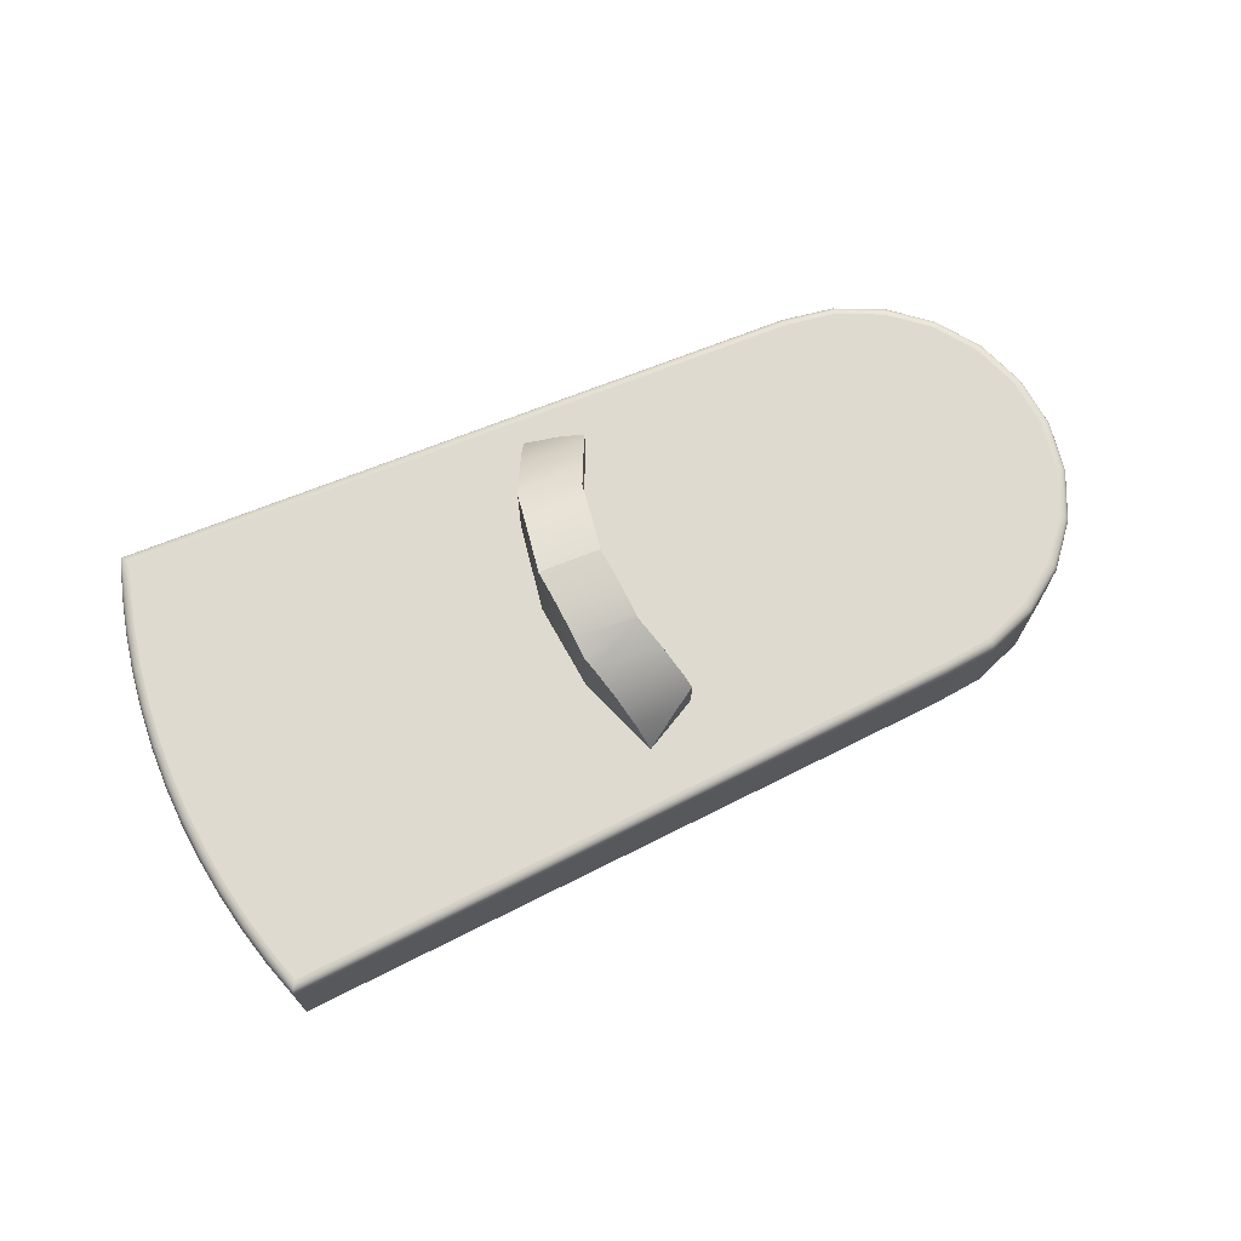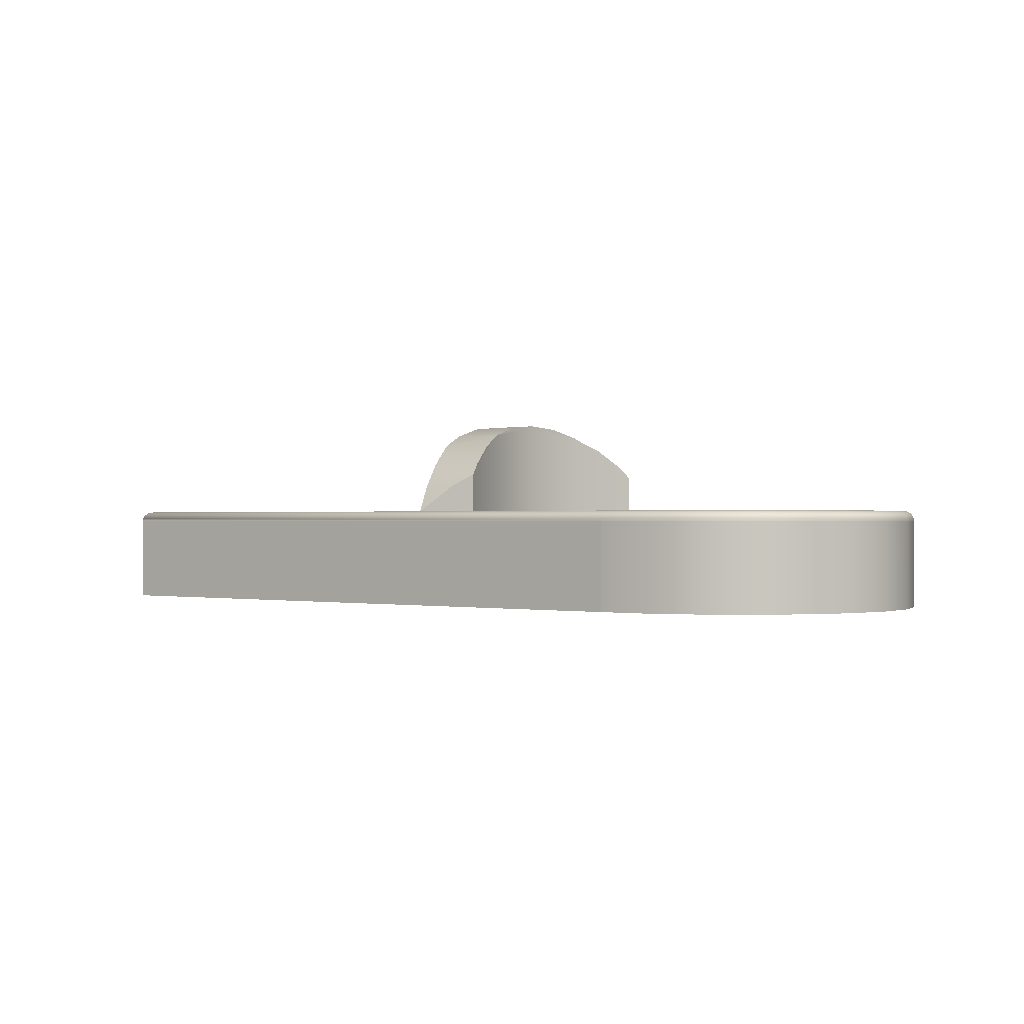
<metadata>
{"format":"obj","ext":"obj","renderer":"f3d","projection":"perspective","resolution":1024,"background":"white","views":[{"elev":70.9,"azim":-14.1,"up":"+Y"},{"elev":-0.3,"azim":50.1,"up":"+Y"}]}
</metadata>
<code>
o Union/mesh33/mesh33-geometry#mesh33-geometry
v -0.3256 0.6394 0.06628
v -0.3181 0.6394 0.0831
v -0.3249 0.6404 0.06599
v -0.3185 0.6383 0.0833
v -0.3174 0.6404 0.08277
v -0.3314 0.6404 0.04883
v -0.326 0.6383 0.06646
v -0.3101 0.6383 0.09959
v -0.3165 0.6411 0.08235
v -0.3099 0.6394 0.09905
v -0.324 0.6411 0.06562
v -0.3321 0.6394 0.04908
v -0.3186 0.637 0.08337
v -0.3102 0.637 0.09978
v -0.3089 0.6411 0.09707
v -0.3095 0.6404 0.09819
v -0.3305 0.6411 0.04851
v -0.337 0.6404 0.03133
v -0.3261 0.637 0.06652
v -0.3326 0.6383 0.04924
v 0.001264 0.637 0.03075
v 0.001226 0.6383 0.03059
v -0.3083 0.6416 0.09576
v -0.3155 0.6416 0.08185
v 0.001113 0.6394 0.03013
v -0.3229 0.6416 0.06518
v -0.3377 0.6394 0.03154
v -0.3186 0.5944 0.08337
v -0.3102 0.5944 0.09978
v 0.000935 0.6404 0.0294
v 0.000702 0.6411 0.02845
v -0.336 0.6411 0.03106
v -0.3294 0.6416 0.04813
v -0.3416 0.6404 0.01356
v -0.3261 0.5944 0.06652
v -0.3327 0.637 0.04929
v -0.3382 0.6383 0.03167
v 0.001264 0.5944 0.03075
v 0.02507 0.6383 0.0242
v 0.02489 0.6394 0.02376
v 0.00043 0.6416 0.02734
v -0.3077 0.6418 0.09436
v -0.3144 0.6418 0.08132
v 0.0246 0.6404 0.02306
v -0.3218 0.6418 0.06472
v -0.3423 0.6394 0.01372
v 0.02514 0.5944 0.02435
v 0.02514 0.637 0.02435
v 0.02422 0.6411 0.02215
v -0.3406 0.6411 0.01334
v -0.3349 0.6416 0.03075
v -0.3282 0.6418 0.04773
v -0.3452 0.6404 -0.004449
v -0.3327 0.5944 0.04929
v -0.3383 0.637 0.03172
v -0.3428 0.6383 0.01383
v 0.04644 0.6383 0.01187
v 0.04615 0.6394 0.01149
v 0.04569 0.6404 0.01089
v 0.000139 0.6418 0.02615
v 0.02378 0.6416 0.02108
v -0.136 0.6418 0.03269
v -0.3459 0.6394 -0.004321
v 0.04654 0.5944 0.012
v 0.04654 0.637 0.012
v 0.04509 0.6411 0.0101
v 0.02331 0.6418 0.01994
v -0.3442 0.6411 -0.004616
v -0.3395 0.6416 0.01308
v -0.3338 0.6418 0.03041
v 0.04363 0.6418 0.00821
v -0.1565 0.6418 -0.002891
v -0.3478 0.6404 -0.02263
v 0.06401 0.5944 -0.005476
v -0.3383 0.5944 0.03172
v -0.3429 0.637 0.01387
v -0.3464 0.6383 -0.00424
v 0.06388 0.6383 -0.005575
v 0.06351 0.6394 -0.005865
v 0.0629 0.6404 -0.006327
v 0.04438 0.6416 0.00919
v -0.1132 0.6418 0.01526
v -0.1565 0.6789 -0.002891
v -0.3486 0.6394 -0.02254
v 0.06401 0.637 -0.005476
v 0.06212 0.6411 -0.006929
v -0.3469 0.6411 -0.02274
v -0.3431 0.6416 -0.00481
v -0.3383 0.6418 0.01281
v -0.122 0.6552 0.02201
v 0.06023 0.6418 -0.008382
v -0.1407 0.6552 0.02447
v -0.1671 0.6891 -0.04258
v -0.3494 0.6404 -0.04092
v 0.07637 0.5944 -0.02688
v -0.3429 0.5944 0.01387
v -0.3466 0.637 -0.004213
v -0.349 0.6383 -0.02249
v 0.07637 0.637 -0.02688
v 0.07622 0.6383 -0.02694
v 0.07578 0.6394 -0.02712
v 0.06121 0.6416 -0.00763
v -0.3485 0.6411 -0.04098
v -0.1671 0.6418 -0.04258
v -0.1132 0.6611 0.01526
v -0.13 0.6418 -0.01385
v -0.1467 0.6669 0.01411
v -0.1589 0.6834 -0.01192
v -0.3502 0.6394 -0.04087
v 0.07508 0.6404 -0.02741
v 0.07417 0.6411 -0.02779
v -0.3473 0.6416 -0.04105
v -0.3457 0.6416 -0.02287
v -0.3419 0.6418 -0.005018
v -0.1162 0.6669 0.0101
v 0.07196 0.6418 -0.0287
v 0.0731 0.6416 -0.02823
v -0.1537 0.6763 0.001966
v -0.163 0.6876 -0.027
v -0.13 0.6825 -0.01385
v -0.1671 0.6789 -0.08367
v -0.3491 0.6411 -0.05928
v -0.35 0.6404 -0.05928
v 0.08277 0.5944 -0.05075
v -0.3466 0.5944 -0.004213
v -0.3492 0.637 -0.02247
v -0.3507 0.6383 -0.04085
v 0.08277 0.637 -0.05075
v 0.08261 0.6383 -0.05077
v 0.08213 0.6394 -0.05083
v -0.3479 0.6416 -0.05929
v -0.3445 0.6418 -0.02301
v 0.07804 0.6418 -0.05137
v -0.1346 0.6876 -0.03073
v -0.1305 0.6834 -0.01566
v -0.1671 0.6834 -0.07432
v -0.1671 0.6418 -0.08367
v -0.3508 0.6394 -0.05927
v 0.08138 0.6404 -0.05093
v 0.0804 0.6411 -0.05106
v -0.3461 0.6418 -0.04112
v -0.3467 0.6418 -0.05929
v -0.1232 0.6763 -0.002044
v -0.1387 0.6418 -0.04632
v 0.07926 0.6416 -0.05121
v -0.1387 0.6891 -0.04632
v -0.1387 0.6825 -0.07992
v -0.1671 0.6876 -0.05871
v -0.1589 0.6552 -0.1142
v -0.3475 0.6416 -0.07753
v -0.3487 0.6411 -0.07759
v -0.3496 0.6404 -0.07764
v 0.08277 0.5944 -0.07546
v -0.3492 0.5944 -0.02247
v -0.3508 0.637 -0.04084
v -0.3513 0.6383 -0.05927
v 0.08277 0.637 -0.07546
v 0.08261 0.6383 -0.07544
v 0.08214 0.6394 -0.07537
v -0.3463 0.6418 -0.07747
v 0.07804 0.6418 -0.07484
v 0.07926 0.6416 -0.075
v -0.1387 0.6834 -0.07805
v -0.1352 0.6763 -0.09309
v -0.162 0.6669 -0.1026
v -0.1565 0.6418 -0.1234
v -0.3504 0.6394 -0.07767
v 0.08138 0.6404 -0.07528
v 0.0804 0.6411 -0.07515
v -0.1387 0.6418 -0.07992
v 0.07197 0.6418 -0.0975
v -0.1387 0.6876 -0.06245
v -0.1657 0.6763 -0.08908
v -0.1316 0.6669 -0.1066
v -0.1403 0.6552 -0.1166
v -0.3449 0.6418 -0.09559
v -0.3461 0.6416 -0.09572
v -0.3472 0.6411 -0.09584
v -0.3482 0.6404 -0.09595
v 0.07638 0.5944 -0.09933
v -0.3508 0.5944 -0.04084
v -0.3514 0.637 -0.05927
v -0.3509 0.6383 -0.0777
v 0.07638 0.637 -0.09933
v 0.07623 0.6383 -0.09927
v 0.07579 0.6394 -0.09909
v 0.07311 0.6416 -0.09798
v -0.13 0.6611 -0.1124
v -0.13 0.6418 -0.1124
v -0.349 0.6394 -0.09602
v 0.07508 0.6404 -0.09879
v 0.07417 0.6411 -0.09842
v 0.06023 0.6418 -0.1178
v -0.3429 0.6418 -0.1102
v 0.02332 0.6418 -0.1462
v -0.344 0.6416 -0.1112
v -0.3451 0.6411 -0.1123
v -0.3459 0.6404 -0.1131
v 0.06402 0.5944 -0.1207
v -0.3514 0.5944 -0.05927
v -0.351 0.637 -0.0777
v -0.3494 0.6383 -0.09607
v 0.06402 0.637 -0.1207
v 0.06389 0.6383 -0.1206
v 0.06352 0.6394 -0.1203
v 0.06121 0.6416 -0.1186
v 0.000655 0.6418 -0.1522
v 0.04364 0.6418 -0.1344
v -0.3466 0.6394 -0.1138
v 0.06213 0.6411 -0.1193
v 0.06291 0.6404 -0.1199
v -0.02312 0.6418 -0.1522
v 0.04439 0.6416 -0.1354
v 0.02379 0.6416 -0.1473
v -0.0232 0.6416 -0.1535
v -0.02328 0.6411 -0.1546
v -0.02339 0.6394 -0.1563
v -0.351 0.5944 -0.0777
v 0.04655 0.5944 -0.1382
v -0.3496 0.637 -0.09609
v -0.347 0.6383 -0.1142
v 0.04655 0.637 -0.1382
v 0.04645 0.6383 -0.1381
v 0.04616 0.6394 -0.1377
v 0.000817 0.6416 -0.1535
v -0.02334 0.6404 -0.1556
v -0.02342 0.6383 -0.1568
v 0.0451 0.6411 -0.1363
v 0.0457 0.6404 -0.1371
v 0.02423 0.6411 -0.1484
v 0.000967 0.6411 -0.1546
v 0.001096 0.6404 -0.1556
v 0.001195 0.6394 -0.1563
v -0.3496 0.5944 -0.09609
v 0.02515 0.5944 -0.1506
v -0.3472 0.637 -0.1144
v -0.02343 0.637 -0.157
v 0.02515 0.637 -0.1506
v 0.02509 0.6383 -0.1504
v 0.0249 0.6394 -0.15
v 0.001257 0.6383 -0.1568
v 0.02461 0.6404 -0.1493
v -0.3472 0.5944 -0.1144
v 0.001279 0.637 -0.157
v -0.02343 0.5944 -0.157
v 0.001279 0.5944 -0.157
f 1 2 3
f 3 2 1
f 2 1 4
f 4 1 2
f 5 3 2
f 2 3 5
f 3 6 1
f 1 6 3
f 7 4 1
f 1 4 7
f 4 8 2
f 2 8 4
f 5 9 3
f 3 9 5
f 2 10 5
f 5 10 2
f 3 11 6
f 6 11 3
f 12 1 6
f 6 1 12
f 4 7 13
f 13 7 4
f 1 12 7
f 7 12 1
f 8 4 14
f 14 4 8
f 10 2 8
f 8 2 10
f 9 5 15
f 15 5 9
f 11 3 9
f 9 3 11
f 16 5 10
f 10 5 16
f 17 6 11
f 11 6 17
f 6 18 12
f 12 18 6
f 19 13 7
f 7 13 19
f 13 14 4
f 4 14 13
f 20 7 12
f 12 7 20
f 14 21 8
f 8 21 14
f 8 22 10
f 10 22 8
f 16 15 5
f 5 15 16
f 15 23 9
f 9 23 15
f 9 24 11
f 11 24 9
f 10 25 16
f 16 25 10
f 6 17 18
f 18 17 6
f 11 26 17
f 17 26 11
f 27 12 18
f 18 12 27
f 13 19 28
f 28 19 13
f 7 20 19
f 19 20 7
f 14 13 29
f 29 13 14
f 12 27 20
f 20 27 12
f 14 29 21
f 21 29 14
f 22 8 21
f 21 8 22
f 25 10 22
f 22 10 25
f 16 30 15
f 15 30 16
f 15 31 23
f 23 31 15
f 24 9 23
f 23 9 24
f 26 11 24
f 24 11 26
f 30 16 25
f 25 16 30
f 32 18 17
f 17 18 32
f 33 17 26
f 26 17 33
f 18 34 27
f 27 34 18
f 35 28 19
f 19 28 35
f 28 29 13
f 13 29 28
f 36 19 20
f 20 19 36
f 37 20 27
f 27 20 37
f 38 21 29
f 29 21 38
f 22 21 39
f 39 21 22
f 25 22 40
f 40 22 25
f 31 15 30
f 30 15 31
f 41 23 31
f 31 23 41
f 23 42 24
f 24 42 23
f 24 43 26
f 26 43 24
f 30 25 44
f 44 25 30
f 18 32 34
f 34 32 18
f 17 33 32
f 32 33 17
f 26 45 33
f 33 45 26
f 46 27 34
f 34 27 46
f 35 38 28
f 28 38 35
f 19 36 35
f 35 36 19
f 29 28 38
f 38 28 29
f 20 37 36
f 36 37 20
f 27 46 37
f 37 46 27
f 38 47 21
f 21 47 38
f 48 39 21
f 21 39 48
f 39 40 22
f 22 40 39
f 40 44 25
f 25 44 40
f 30 44 31
f 31 44 30
f 23 41 42
f 42 41 23
f 31 49 41
f 41 49 31
f 43 24 42
f 42 24 43
f 45 26 43
f 43 26 45
f 50 34 32
f 32 34 50
f 51 32 33
f 33 32 51
f 52 33 45
f 45 33 52
f 34 53 46
f 46 53 34
f 47 38 35
f 35 38 47
f 54 35 36
f 36 35 54
f 55 36 37
f 37 36 55
f 56 37 46
f 46 37 56
f 48 21 47
f 47 21 48
f 39 48 57
f 57 48 39
f 40 39 58
f 58 39 40
f 44 40 59
f 59 40 44
f 49 31 44
f 44 31 49
f 60 42 41
f 41 42 60
f 61 41 49
f 49 41 61
f 42 60 43
f 43 60 42
f 45 43 60
f 60 43 45
f 34 50 53
f 53 50 34
f 32 51 50
f 50 51 32
f 33 52 51
f 51 52 33
f 45 62 52
f 52 62 45
f 63 46 53
f 53 46 63
f 64 47 35
f 35 47 64
f 54 64 35
f 35 64 54
f 36 55 54
f 54 55 36
f 37 56 55
f 55 56 37
f 46 63 56
f 56 63 46
f 47 64 48
f 48 64 47
f 65 57 48
f 48 57 65
f 57 58 39
f 39 58 57
f 58 59 40
f 40 59 58
f 44 59 49
f 49 59 44
f 41 61 60
f 60 61 41
f 49 66 61
f 61 66 49
f 67 45 60
f 60 45 67
f 68 53 50
f 50 53 68
f 69 50 51
f 51 50 69
f 70 51 52
f 52 51 70
f 62 45 71
f 71 45 62
f 72 52 62
f 62 52 72
f 53 73 63
f 63 73 53
f 74 64 54
f 54 64 74
f 75 54 55
f 55 54 75
f 76 55 56
f 56 55 76
f 77 56 63
f 63 56 77
f 65 48 64
f 64 48 65
f 57 65 78
f 78 65 57
f 58 57 79
f 79 57 58
f 59 58 80
f 80 58 59
f 66 49 59
f 59 49 66
f 67 60 61
f 61 60 67
f 81 61 66
f 66 61 81
f 71 45 67
f 67 45 71
f 53 68 73
f 73 68 53
f 50 69 68
f 68 69 50
f 51 70 69
f 69 70 51
f 70 52 72
f 72 52 70
f 82 62 71
f 71 62 82
f 72 62 83
f 83 62 72
f 84 63 73
f 73 63 84
f 74 85 64
f 64 85 74
f 75 74 54
f 54 74 75
f 55 76 75
f 75 76 55
f 56 77 76
f 76 77 56
f 63 84 77
f 77 84 63
f 65 64 85
f 85 64 65
f 85 78 65
f 65 78 85
f 78 79 57
f 57 79 78
f 79 80 58
f 58 80 79
f 59 80 66
f 66 80 59
f 61 81 67
f 67 81 61
f 66 86 81
f 81 86 66
f 71 67 81
f 81 67 71
f 87 73 68
f 68 73 87
f 88 68 69
f 69 68 88
f 89 69 70
f 70 69 89
f 89 70 72
f 72 70 89
f 62 82 90
f 90 82 62
f 91 82 71
f 71 82 91
f 92 83 62
f 62 83 92
f 83 93 72
f 72 93 83
f 73 94 84
f 84 94 73
f 74 95 85
f 85 95 74
f 95 74 75
f 75 74 95
f 96 75 76
f 76 75 96
f 97 76 77
f 77 76 97
f 98 77 84
f 84 77 98
f 85 99 78
f 78 99 85
f 78 100 79
f 79 100 78
f 79 101 80
f 80 101 79
f 86 66 80
f 80 66 86
f 102 81 86
f 86 81 102
f 81 102 71
f 71 102 81
f 87 103 73
f 73 103 87
f 68 88 87
f 87 88 68
f 69 89 88
f 88 89 69
f 104 89 72
f 72 89 104
f 105 90 82
f 82 90 105
f 92 62 90
f 90 62 92
f 106 82 91
f 91 82 106
f 91 71 102
f 102 71 91
f 107 83 92
f 92 83 107
f 108 93 83
f 83 93 108
f 104 72 93
f 93 72 104
f 94 73 103
f 103 73 94
f 109 84 94
f 94 84 109
f 99 85 95
f 95 85 99
f 96 95 75
f 75 95 96
f 76 97 96
f 96 97 76
f 77 98 97
f 97 98 77
f 84 109 98
f 98 109 84
f 100 78 99
f 99 78 100
f 101 79 100
f 100 79 101
f 110 80 101
f 101 80 110
f 80 110 86
f 86 110 80
f 86 111 102
f 102 111 86
f 103 87 112
f 112 87 103
f 113 87 88
f 88 87 113
f 114 88 89
f 89 88 114
f 114 89 104
f 104 89 114
f 105 115 90
f 90 115 105
f 82 106 105
f 105 106 82
f 90 115 92
f 92 115 90
f 116 106 91
f 91 106 116
f 102 117 91
f 91 117 102
f 118 83 107
f 107 83 118
f 107 92 115
f 115 92 107
f 119 93 108
f 108 93 119
f 108 83 120
f 120 83 108
f 93 121 104
f 104 121 93
f 103 122 94
f 94 122 103
f 94 123 109
f 109 123 94
f 95 124 99
f 99 124 95
f 124 95 96
f 96 95 124
f 125 96 97
f 97 96 125
f 126 97 98
f 98 97 126
f 127 98 109
f 109 98 127
f 99 128 100
f 100 128 99
f 100 129 101
f 101 129 100
f 101 130 110
f 110 130 101
f 111 86 110
f 110 86 111
f 117 102 111
f 111 102 117
f 113 112 87
f 87 112 113
f 112 131 103
f 103 131 112
f 88 114 113
f 113 114 88
f 132 114 104
f 104 114 132
f 115 105 120
f 120 105 115
f 120 105 106
f 106 105 120
f 133 106 116
f 116 106 133
f 116 91 117
f 117 91 116
f 83 118 120
f 120 118 83
f 107 115 118
f 118 115 107
f 119 134 93
f 93 134 119
f 108 135 119
f 119 135 108
f 135 108 120
f 120 108 135
f 136 121 93
f 93 121 136
f 137 104 121
f 121 104 137
f 122 103 131
f 131 103 122
f 123 94 122
f 122 94 123
f 138 109 123
f 123 109 138
f 128 99 124
f 124 99 128
f 125 124 96
f 96 124 125
f 97 126 125
f 125 126 97
f 98 127 126
f 126 127 98
f 109 138 127
f 127 138 109
f 129 100 128
f 128 100 129
f 130 101 129
f 129 101 130
f 139 110 130
f 130 110 139
f 110 139 111
f 111 139 110
f 111 140 117
f 117 140 111
f 112 113 141
f 141 113 112
f 131 112 142
f 142 112 131
f 132 113 114
f 114 113 132
f 137 132 104
f 104 132 137
f 143 115 120
f 120 115 143
f 106 144 120
f 120 144 106
f 144 106 133
f 133 106 144
f 133 116 145
f 145 116 133
f 117 145 116
f 116 145 117
f 143 120 118
f 118 120 143
f 143 118 115
f 115 118 143
f 134 119 135
f 135 119 134
f 146 93 134
f 134 93 146
f 135 120 146
f 146 120 135
f 121 136 147
f 147 136 121
f 148 136 93
f 93 136 148
f 121 149 137
f 137 149 121
f 131 150 122
f 122 150 131
f 122 151 123
f 123 151 122
f 123 152 138
f 138 152 123
f 124 153 128
f 128 153 124
f 153 124 125
f 125 124 153
f 154 125 126
f 126 125 154
f 155 126 127
f 127 126 155
f 156 127 138
f 138 127 156
f 128 157 129
f 129 157 128
f 129 158 130
f 130 158 129
f 130 159 139
f 139 159 130
f 140 111 139
f 139 111 140
f 145 117 140
f 140 117 145
f 132 141 113
f 113 141 132
f 141 142 112
f 112 142 141
f 142 160 131
f 131 160 142
f 141 132 137
f 137 132 141
f 146 120 144
f 144 120 146
f 161 144 133
f 133 144 161
f 145 162 133
f 133 162 145
f 134 135 146
f 146 135 134
f 93 146 148
f 148 146 93
f 163 147 136
f 136 147 163
f 164 121 147
f 147 121 164
f 136 148 163
f 163 148 136
f 165 149 121
f 121 149 165
f 166 137 149
f 149 137 166
f 150 131 160
f 160 131 150
f 151 122 150
f 150 122 151
f 152 123 151
f 151 123 152
f 167 138 152
f 152 138 167
f 157 128 153
f 153 128 157
f 154 153 125
f 125 153 154
f 126 155 154
f 154 155 126
f 127 156 155
f 155 156 127
f 138 167 156
f 156 167 138
f 158 129 157
f 157 129 158
f 159 130 158
f 158 130 159
f 168 139 159
f 159 139 168
f 139 168 140
f 140 168 139
f 140 169 145
f 145 169 140
f 142 141 137
f 137 141 142
f 160 142 137
f 137 142 160
f 144 170 146
f 146 170 144
f 171 144 161
f 161 144 171
f 161 133 162
f 162 133 161
f 162 145 169
f 169 145 162
f 172 148 146
f 146 148 172
f 163 146 147
f 147 146 163
f 173 121 164
f 164 121 173
f 164 147 174
f 174 147 164
f 172 163 148
f 148 163 172
f 165 174 149
f 149 174 165
f 173 165 121
f 121 165 173
f 166 160 137
f 137 160 166
f 166 149 175
f 175 149 166
f 160 176 150
f 150 176 160
f 150 177 151
f 151 177 150
f 151 178 152
f 152 178 151
f 152 179 167
f 167 179 152
f 153 180 157
f 157 180 153
f 180 153 154
f 154 153 180
f 181 154 155
f 155 154 181
f 182 155 156
f 156 155 182
f 183 156 167
f 167 156 183
f 157 184 158
f 158 184 157
f 158 185 159
f 159 185 158
f 159 186 168
f 168 186 159
f 169 140 168
f 168 140 169
f 170 144 171
f 171 144 170
f 147 146 170
f 170 146 147
f 161 162 171
f 171 162 161
f 162 169 187
f 187 169 162
f 172 146 163
f 163 146 172
f 164 174 173
f 173 174 164
f 174 147 188
f 188 147 174
f 165 173 174
f 174 173 165
f 175 149 174
f 174 149 175
f 176 160 166
f 166 160 176
f 166 175 189
f 189 175 166
f 177 150 176
f 176 150 177
f 178 151 177
f 177 151 178
f 179 152 178
f 178 152 179
f 190 167 179
f 179 167 190
f 184 157 180
f 180 157 184
f 181 180 154
f 154 180 181
f 155 182 181
f 181 182 155
f 156 183 182
f 182 183 156
f 167 190 183
f 183 190 167
f 185 158 184
f 184 158 185
f 186 159 185
f 185 159 186
f 191 168 186
f 186 168 191
f 169 168 192
f 192 168 169
f 193 170 171
f 171 170 193
f 170 189 147
f 147 189 170
f 187 171 162
f 162 171 187
f 192 187 169
f 169 187 192
f 188 147 189
f 189 147 188
f 188 175 174
f 174 175 188
f 194 176 166
f 166 176 194
f 188 189 175
f 175 189 188
f 166 189 195
f 195 189 166
f 176 194 177
f 177 194 176
f 177 196 178
f 178 196 177
f 178 197 179
f 179 197 178
f 179 198 190
f 190 198 179
f 180 199 184
f 184 199 180
f 200 180 181
f 181 180 200
f 200 181 182
f 182 181 200
f 201 182 183
f 183 182 201
f 202 183 190
f 190 183 202
f 184 203 185
f 185 203 184
f 185 204 186
f 186 204 185
f 191 192 168
f 168 192 191
f 186 205 191
f 191 205 186
f 189 170 193
f 193 170 189
f 171 187 193
f 193 187 171
f 187 192 206
f 206 192 187
f 207 194 166
f 166 194 207
f 195 189 208
f 208 189 195
f 207 166 195
f 195 166 207
f 196 177 194
f 194 177 196
f 197 178 196
f 196 178 197
f 198 179 197
f 197 179 198
f 209 190 198
f 198 190 209
f 199 180 200
f 200 180 199
f 203 184 199
f 199 184 203
f 182 201 200
f 200 201 182
f 183 202 201
f 201 202 183
f 190 209 202
f 202 209 190
f 204 185 203
f 203 185 204
f 205 186 204
f 204 186 205
f 192 191 210
f 210 191 192
f 211 191 205
f 205 191 211
f 208 189 193
f 193 189 208
f 206 193 187
f 187 193 206
f 210 206 192
f 192 206 210
f 212 194 207
f 207 194 212
f 208 213 195
f 195 213 208
f 195 214 207
f 207 214 195
f 194 212 196
f 196 212 194
f 196 215 197
f 197 215 196
f 197 216 198
f 198 216 197
f 209 198 217
f 217 198 209
f 218 199 200
f 200 199 218
f 199 219 203
f 203 219 199
f 218 200 201
f 201 200 218
f 220 201 202
f 202 201 220
f 221 202 209
f 209 202 221
f 203 222 204
f 204 222 203
f 204 223 205
f 205 223 204
f 211 210 191
f 191 210 211
f 205 224 211
f 211 224 205
f 193 206 208
f 208 206 193
f 206 210 213
f 213 210 206
f 207 225 212
f 212 225 207
f 213 208 206
f 206 208 213
f 214 195 213
f 213 195 214
f 225 207 214
f 214 207 225
f 215 196 212
f 212 196 215
f 216 197 215
f 215 197 216
f 226 198 216
f 216 198 226
f 226 217 198
f 198 217 226
f 217 227 209
f 209 227 217
f 219 199 218
f 218 199 219
f 222 203 219
f 219 203 222
f 201 220 218
f 218 220 201
f 202 221 220
f 220 221 202
f 221 209 227
f 227 209 221
f 223 204 222
f 222 204 223
f 224 205 223
f 223 205 224
f 210 211 228
f 228 211 210
f 229 211 224
f 224 211 229
f 228 213 210
f 210 213 228
f 215 212 225
f 225 212 215
f 213 228 214
f 214 228 213
f 214 230 225
f 225 230 214
f 216 215 231
f 231 215 216
f 226 216 232
f 232 216 226
f 226 232 217
f 217 232 226
f 217 233 227
f 227 233 217
f 234 219 218
f 218 219 234
f 219 235 222
f 222 235 219
f 234 218 220
f 220 218 234
f 236 220 221
f 221 220 236
f 227 237 221
f 221 237 227
f 222 238 223
f 223 238 222
f 223 239 224
f 224 239 223
f 229 228 211
f 211 228 229
f 224 240 229
f 229 240 224
f 225 231 215
f 215 231 225
f 230 214 228
f 228 214 230
f 231 225 230
f 230 225 231
f 231 232 216
f 216 232 231
f 233 217 232
f 232 217 233
f 241 227 233
f 233 227 241
f 235 219 234
f 234 219 235
f 238 222 235
f 235 222 238
f 220 236 234
f 234 236 220
f 236 221 237
f 237 221 236
f 227 241 237
f 237 241 227
f 239 223 238
f 238 223 239
f 240 224 239
f 239 224 240
f 228 229 230
f 230 229 228
f 242 229 240
f 240 229 242
f 230 242 231
f 231 242 230
f 232 231 242
f 242 231 232
f 232 242 233
f 233 242 232
f 233 240 241
f 241 240 233
f 243 235 234
f 234 235 243
f 238 235 244
f 244 235 238
f 243 234 236
f 236 234 243
f 237 245 236
f 236 245 237
f 244 237 241
f 241 237 244
f 238 244 239
f 239 244 238
f 239 241 240
f 240 241 239
f 242 230 229
f 229 230 242
f 240 233 242
f 242 233 240
f 246 235 243
f 243 235 246
f 246 244 235
f 235 244 246
f 243 236 245
f 245 236 243
f 237 244 245
f 245 244 237
f 241 239 244
f 244 239 241
f 245 246 243
f 243 246 245
f 246 245 244
f 244 245 246

</code>
